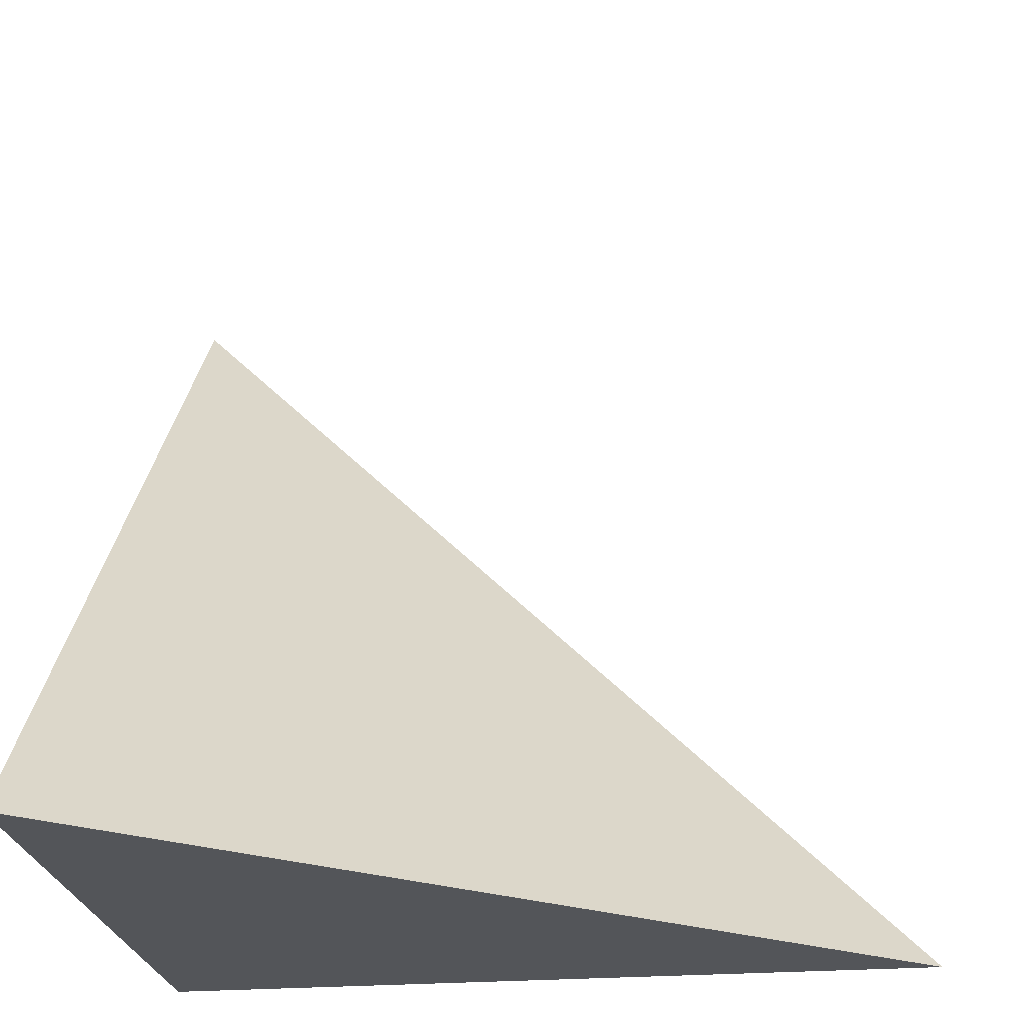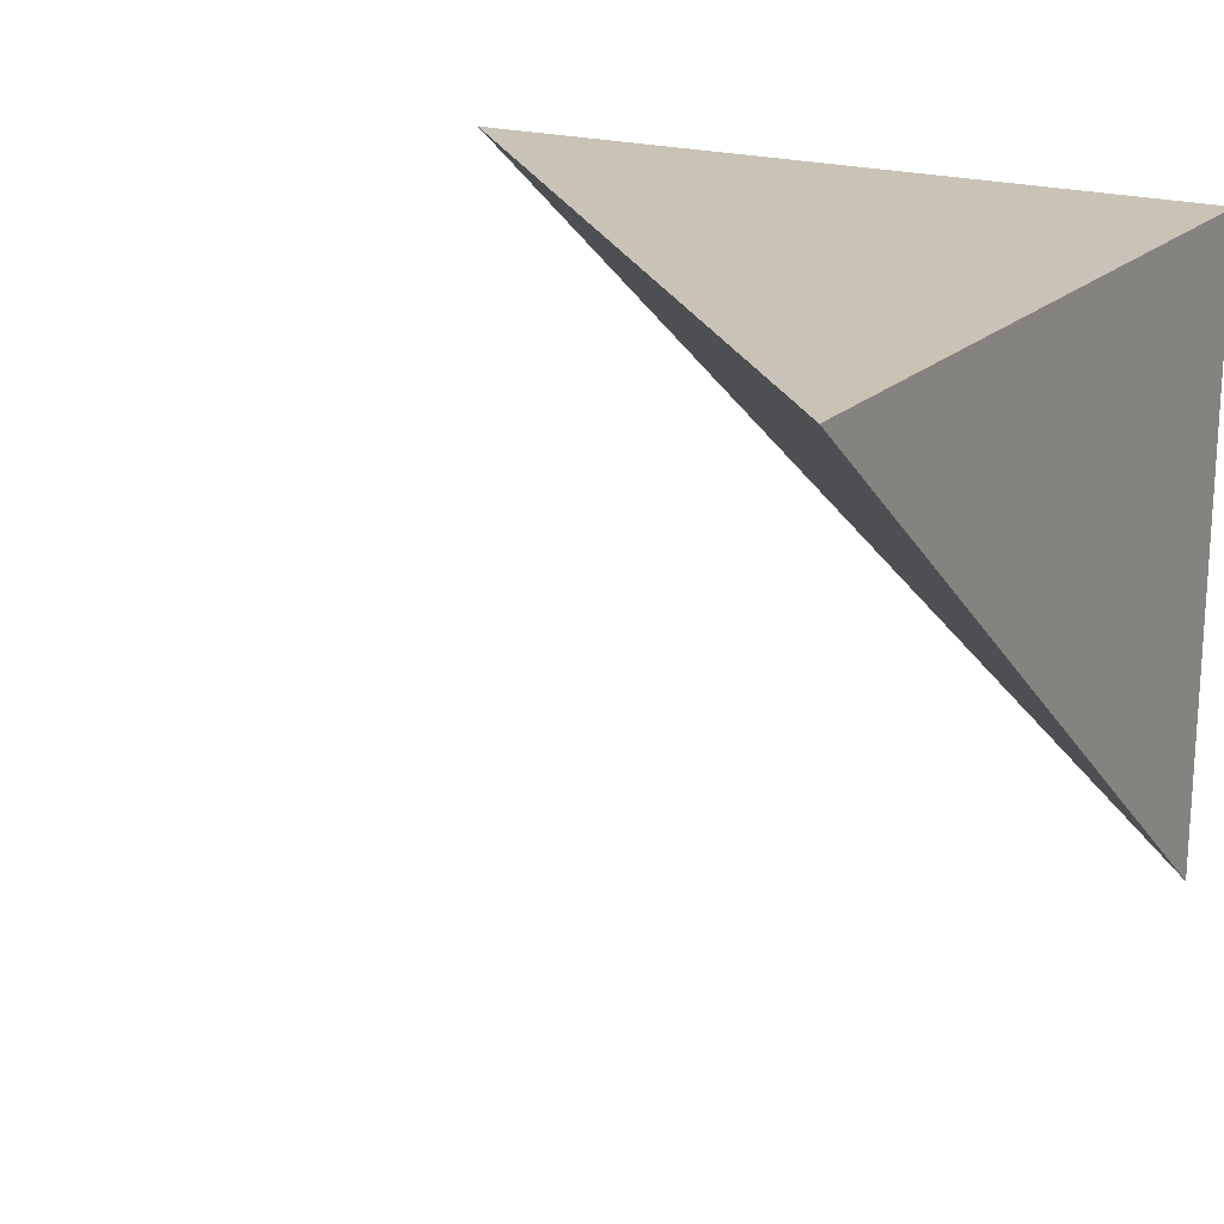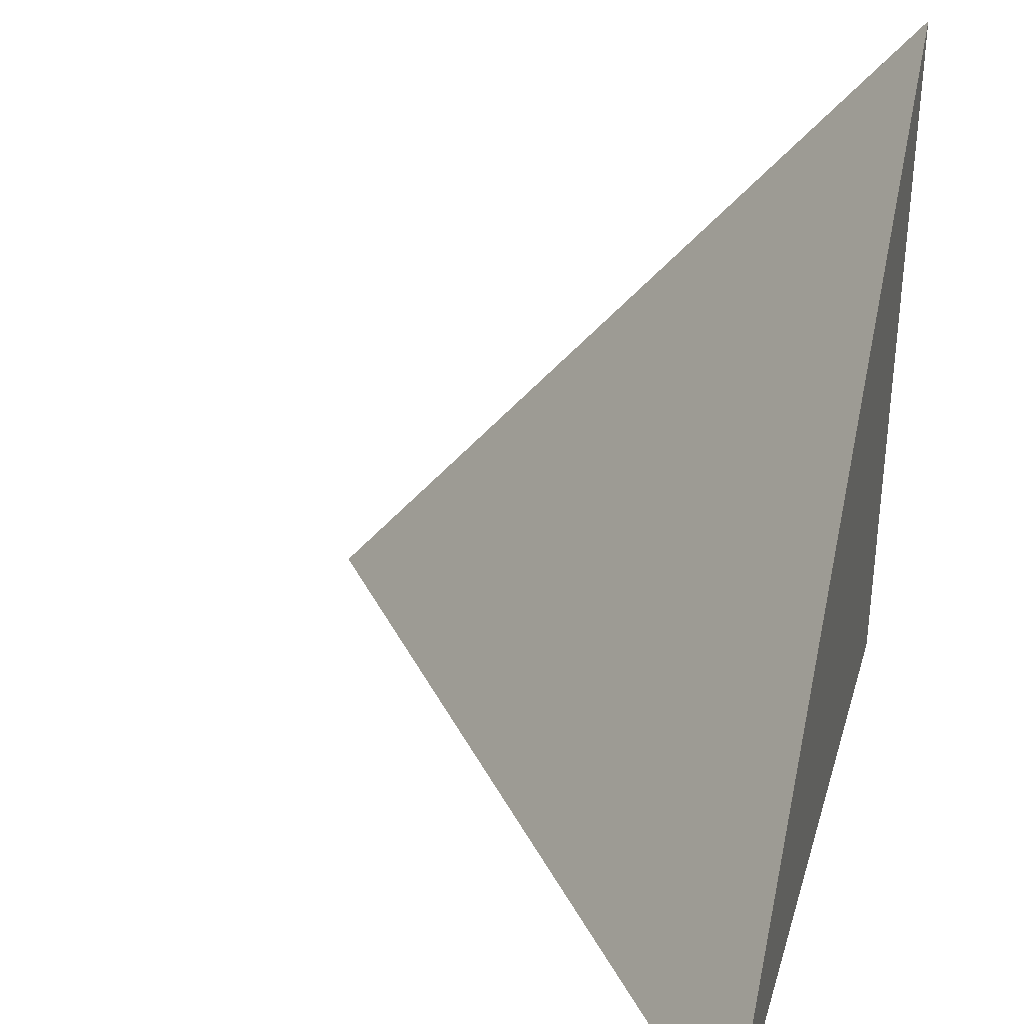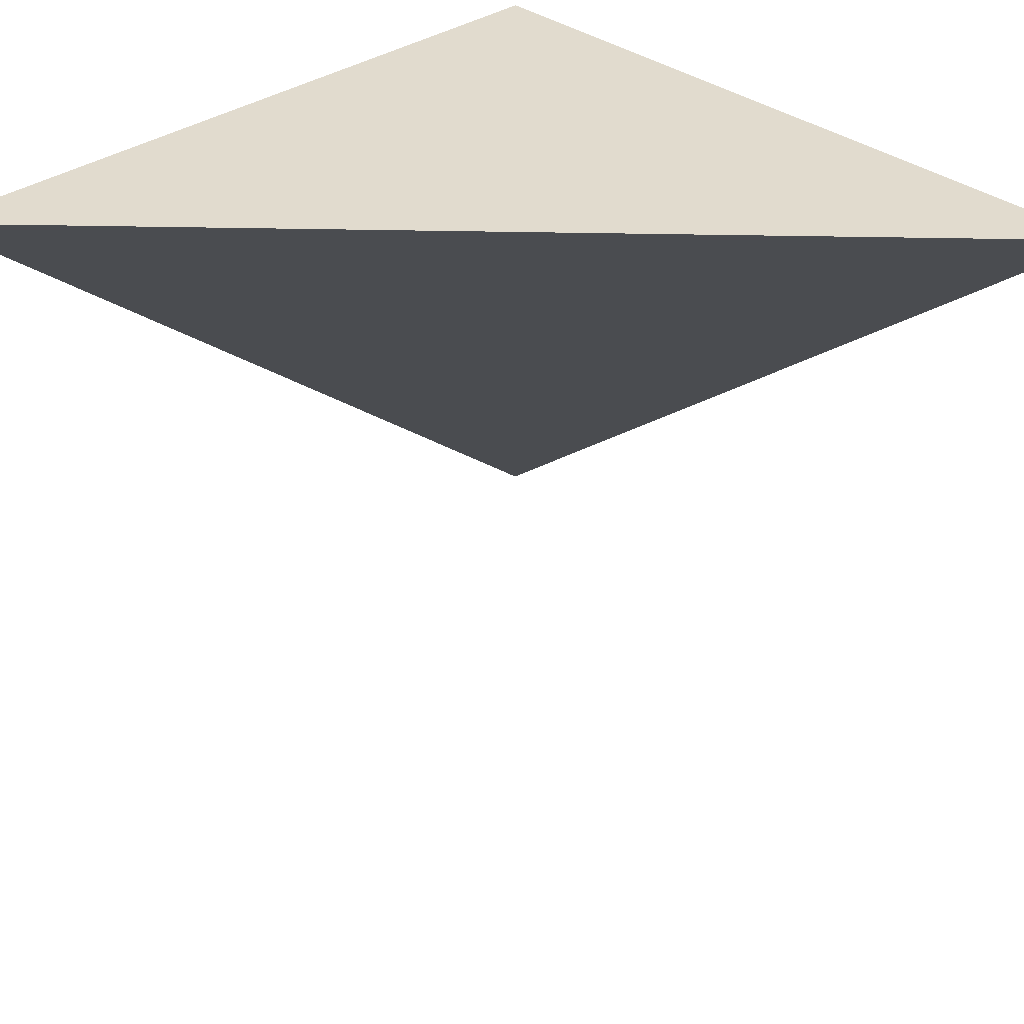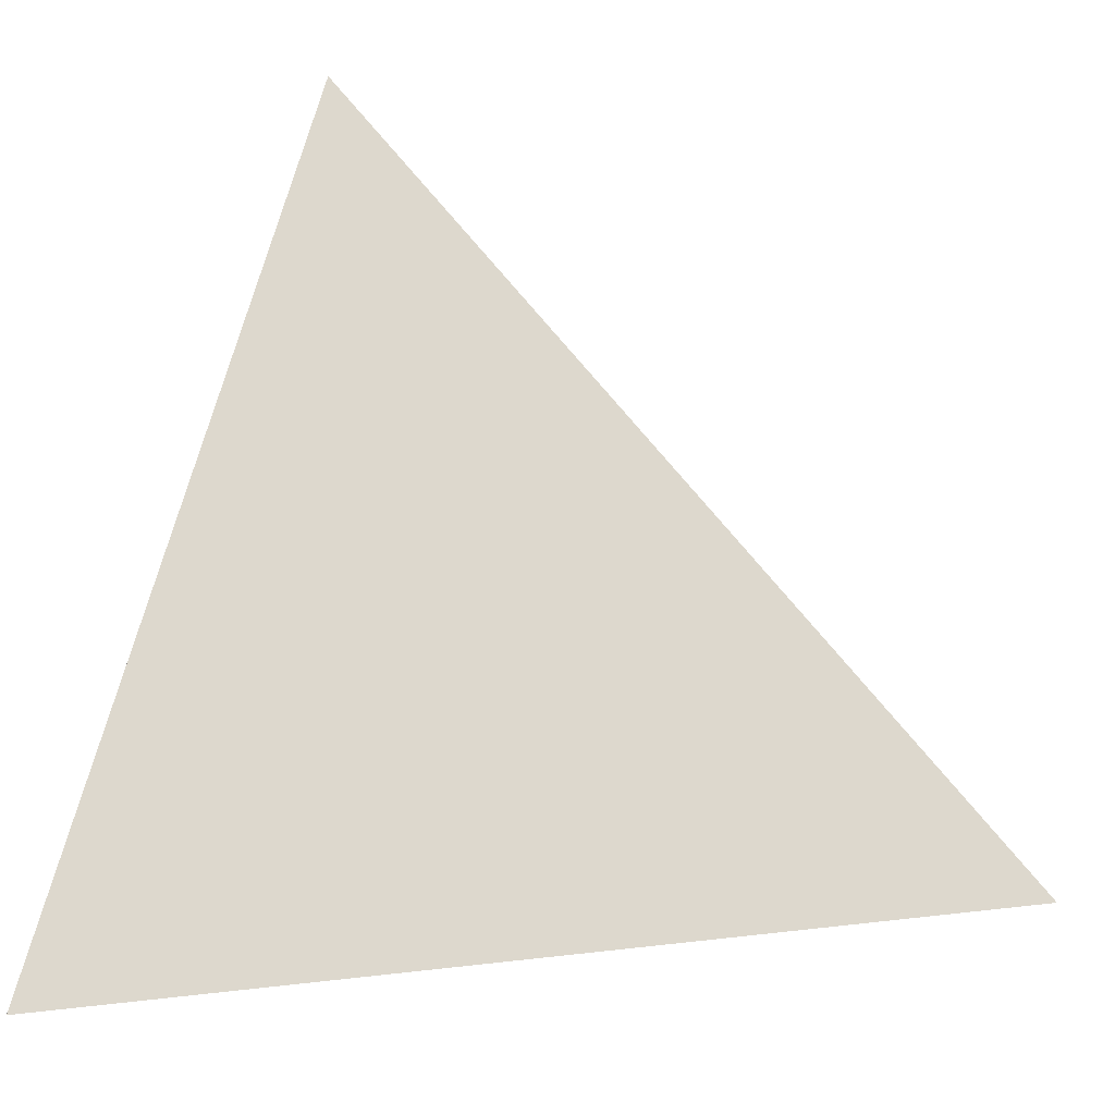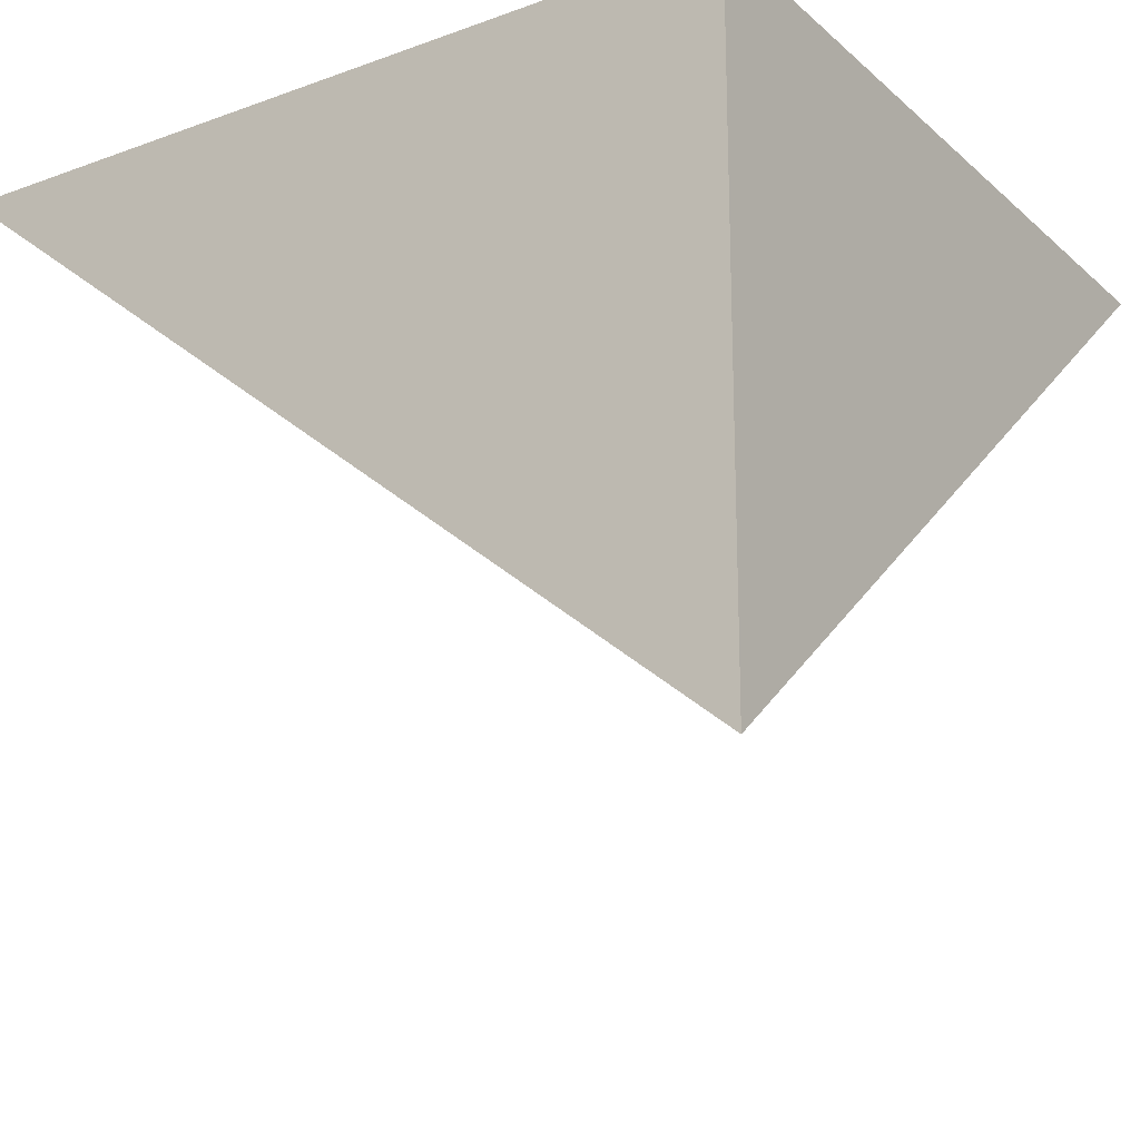
<metadata>
{"format":"obj","ext":"obj","renderer":"f3d","projection":"perspective","resolution":1024,"background":"white","views":[{"elev":-24.2,"azim":7.7,"up":"+Z"},{"elev":19.5,"azim":120.5,"up":"+Y"},{"elev":34.2,"azim":105.6,"up":"+Z"},{"elev":33.9,"azim":46.1,"up":"+Y"},{"elev":15.2,"azim":23.8,"up":"+Z"},{"elev":-20.1,"azim":-146.5,"up":"+Y"}]}
</metadata>
<code>
g default
v 93.89 -223.9 500
v 272.2 -81 500
v 93.89 -81 500
v 93.96 -81 674.1
g polySurface405_0
f 2 1 3
f 1 4 3
f 2 3 4
f 2 4 1

</code>
